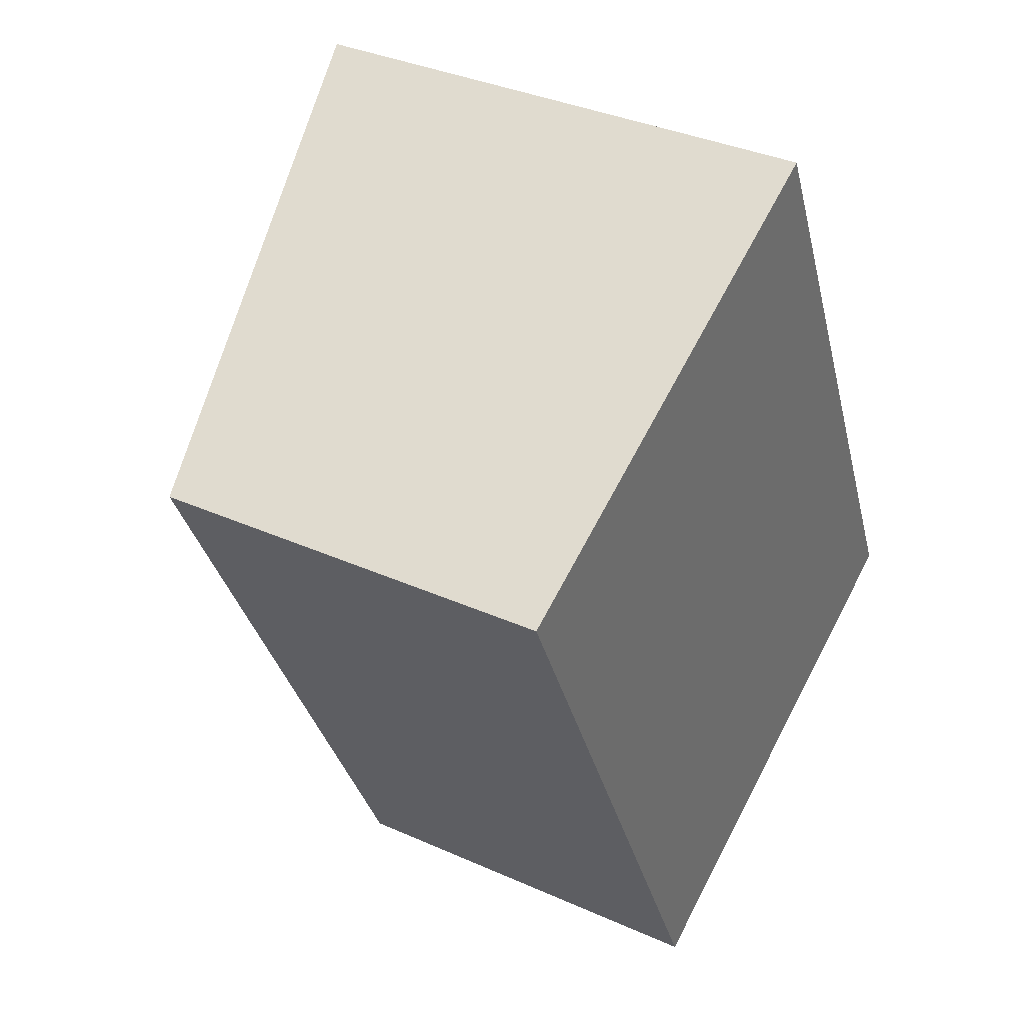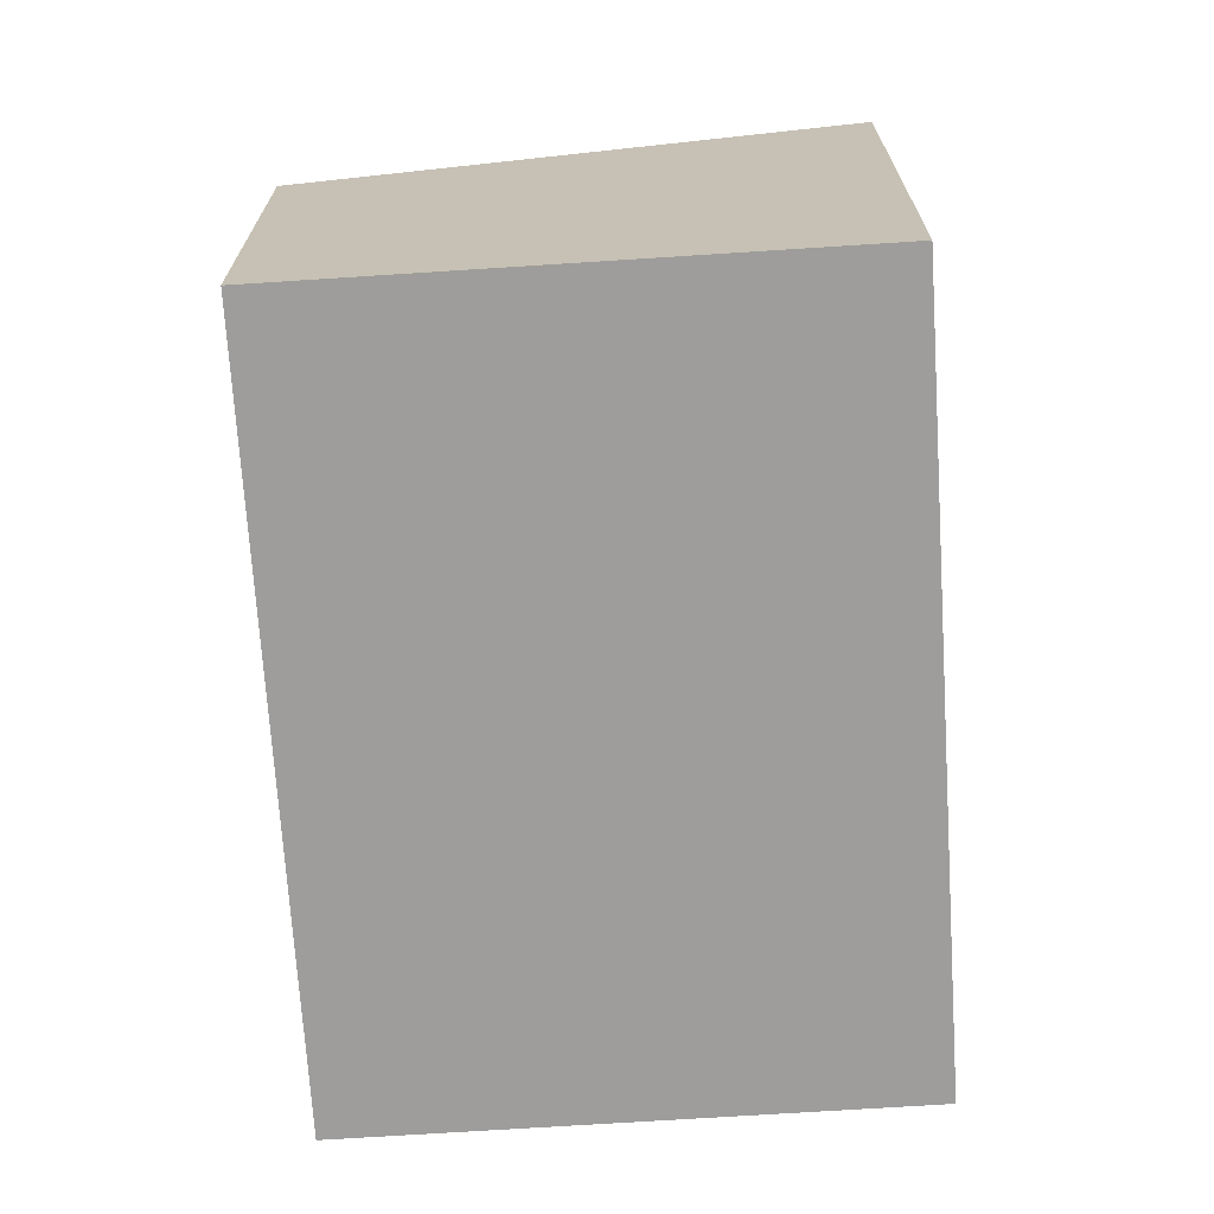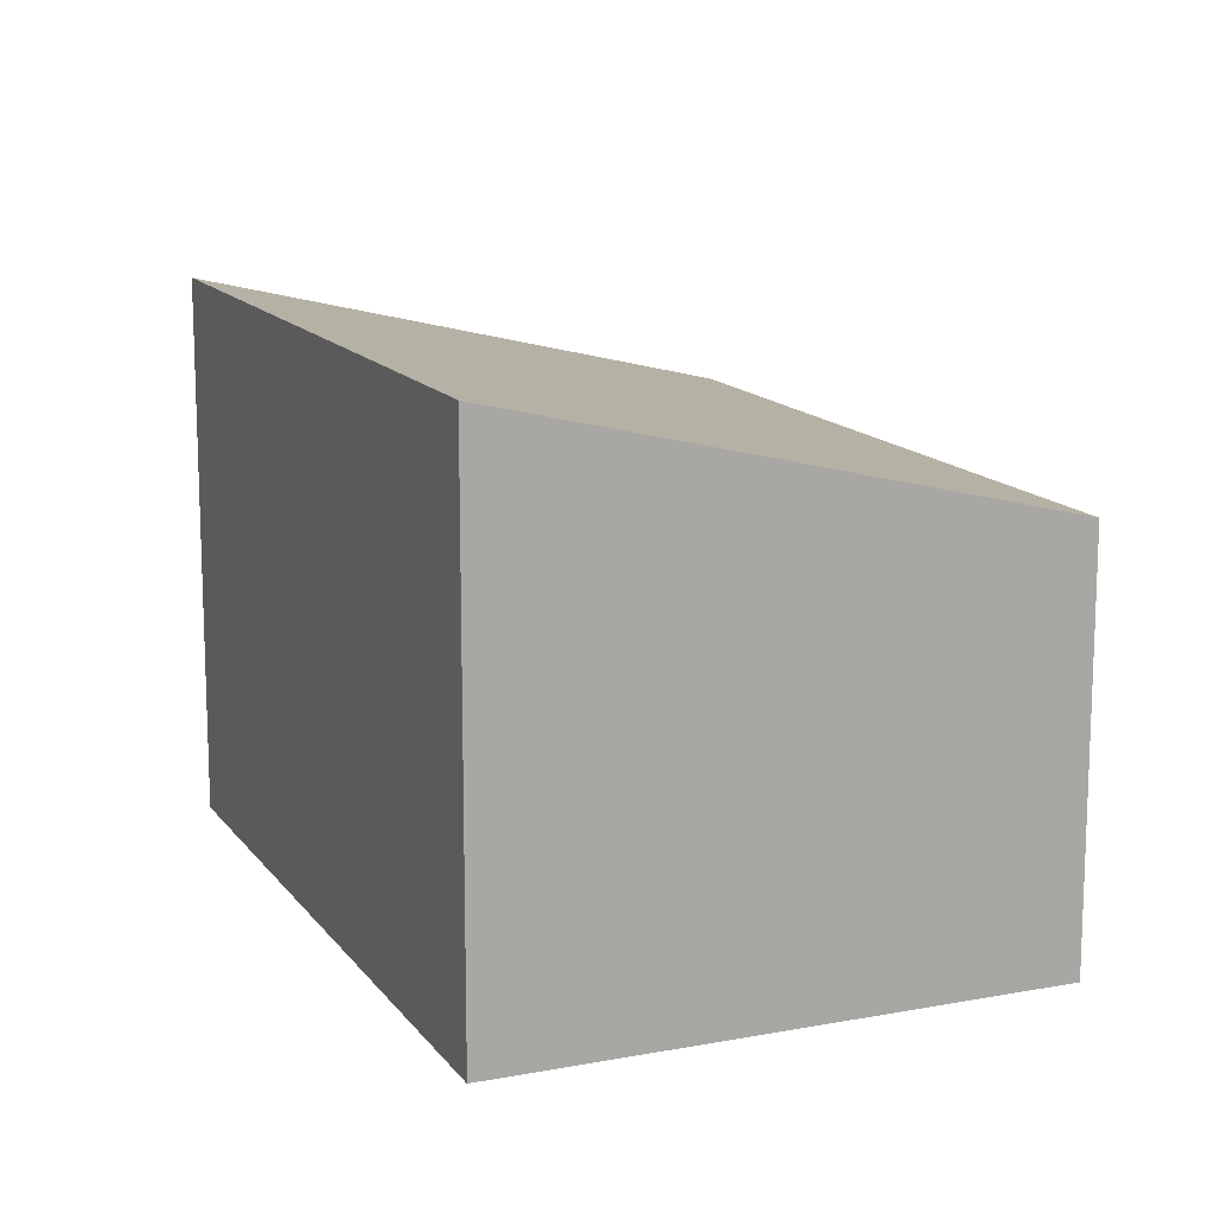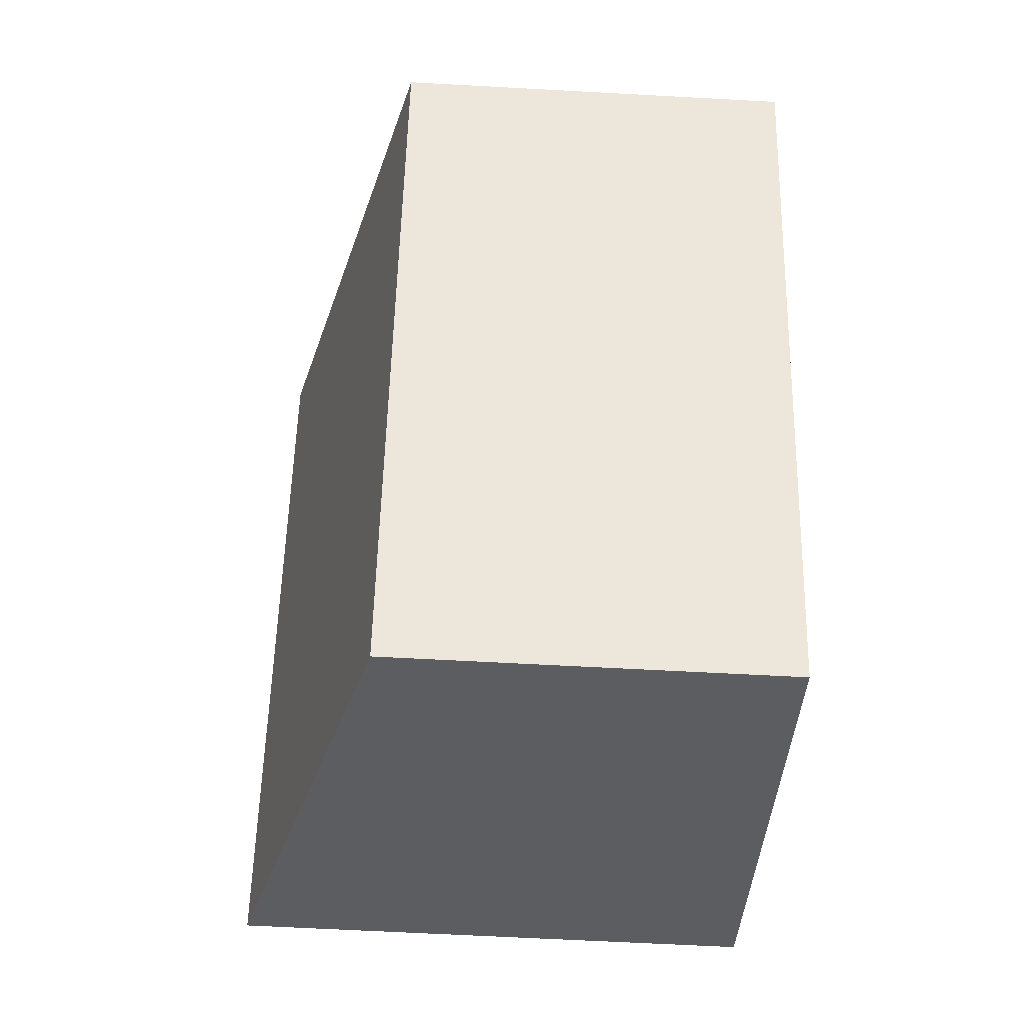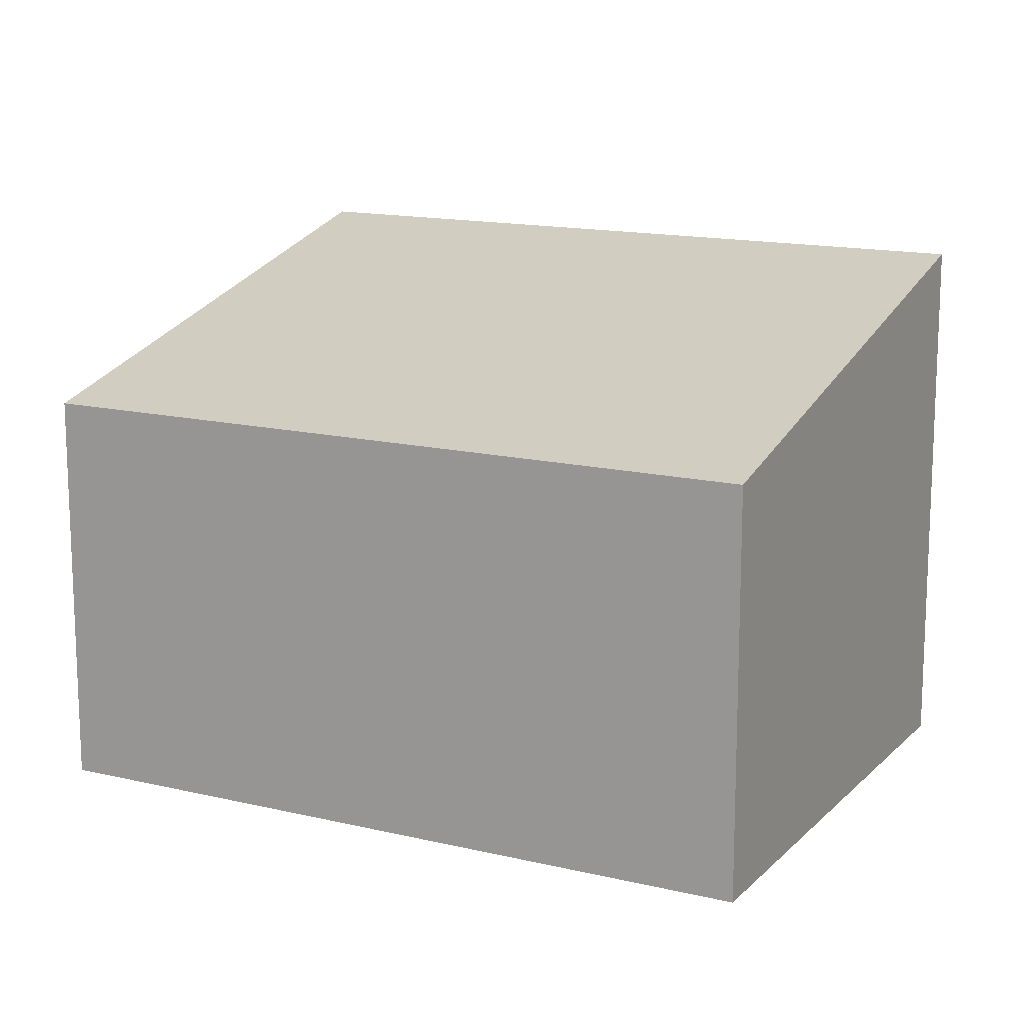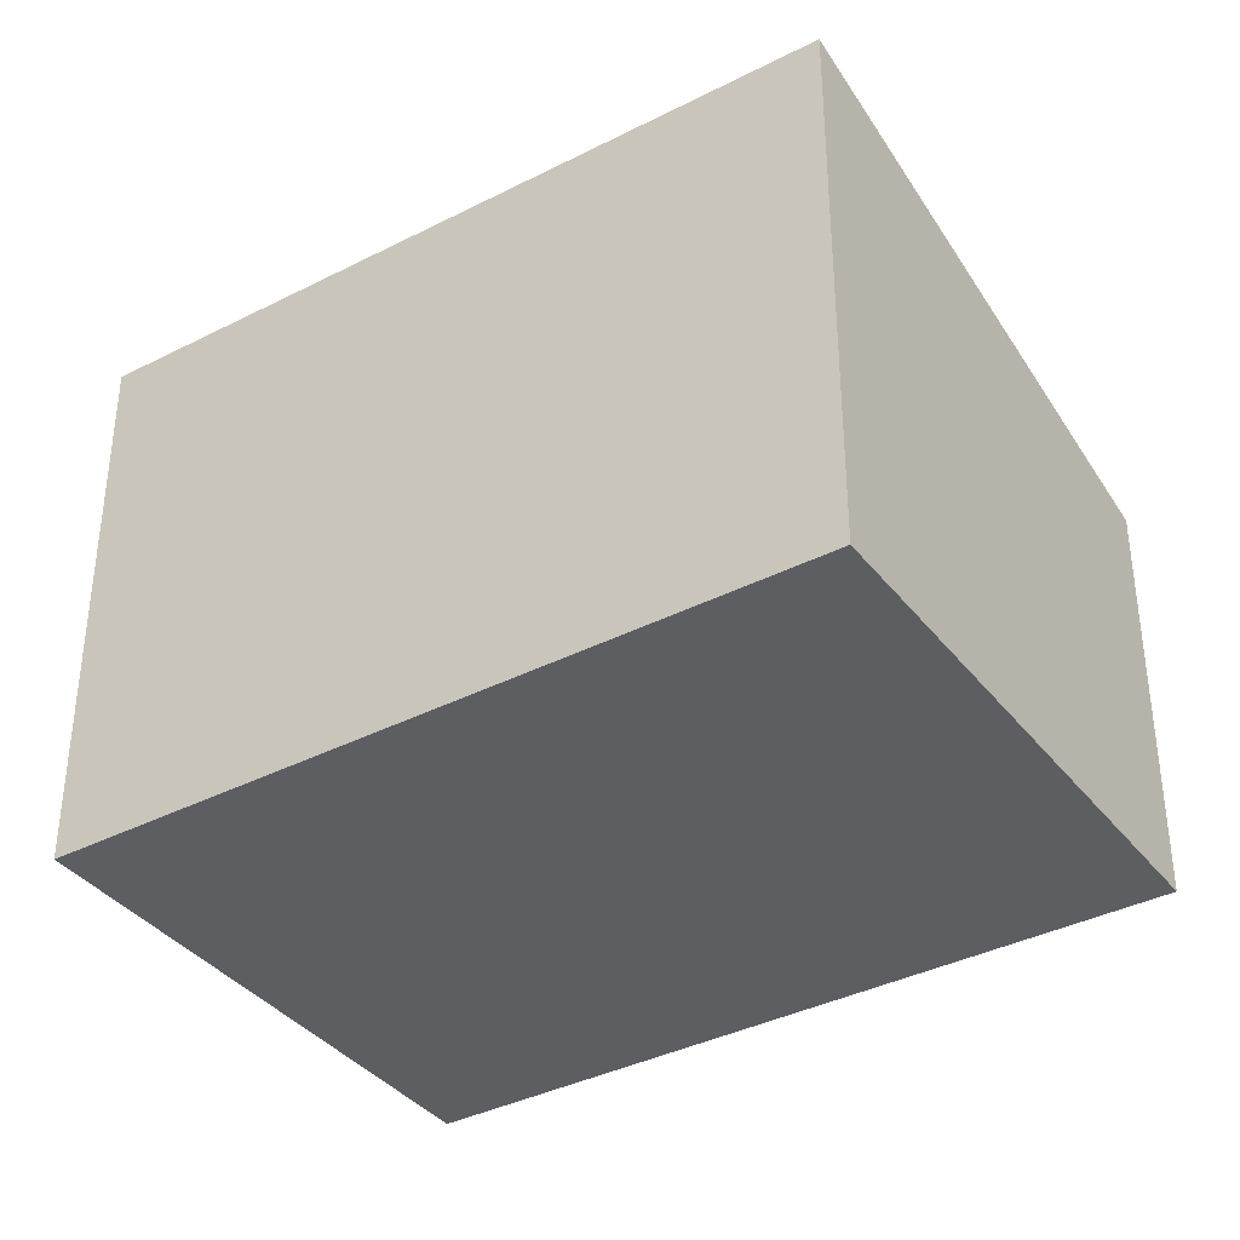
<metadata>
{"format":"obj","ext":"obj","renderer":"f3d","projection":"perspective","resolution":1024,"background":"white","views":[{"elev":35.6,"azim":-59.4,"up":"+Z"},{"elev":-70.7,"azim":-21.7,"up":"+Y"},{"elev":13.9,"azim":131.8,"up":"+Y"},{"elev":-62.0,"azim":-93.2,"up":"+Z"},{"elev":14.6,"azim":-87.8,"up":"+Y"},{"elev":-37.5,"azim":97.8,"up":"+Y"}]}
</metadata>
<code>
v  0 3.146 1.926e-16
v  6.433 4.192 -3.476
v  2.53 3.146 -5.329
v  3.904 4.192 1.853
v  2.53 3.263e-16 -5.329
v  0 0 0
v  3.904 -1.135e-16 1.853
v  6.433 2.128e-16 -3.476
g defaultobject
f 1 2 3
f 2 1 4
f 5 1 3
f 1 5 6
f 1 7 4
f 7 1 6
f 7 2 4
f 2 7 8
f 8 3 2
f 3 8 5
f 8 6 5
f 6 8 7

</code>
